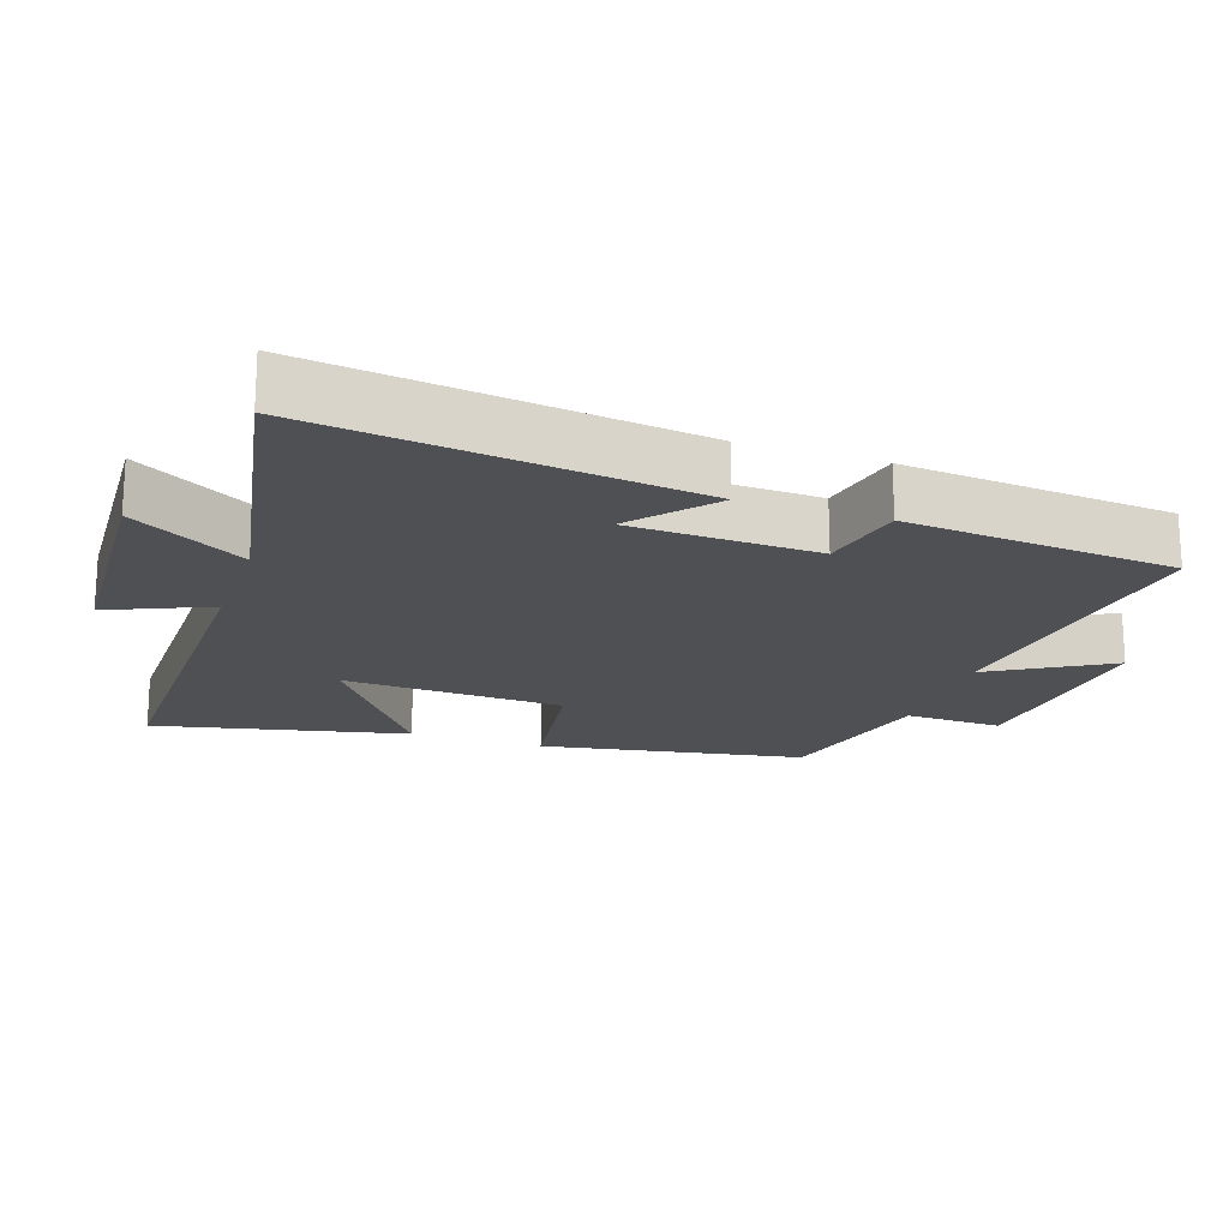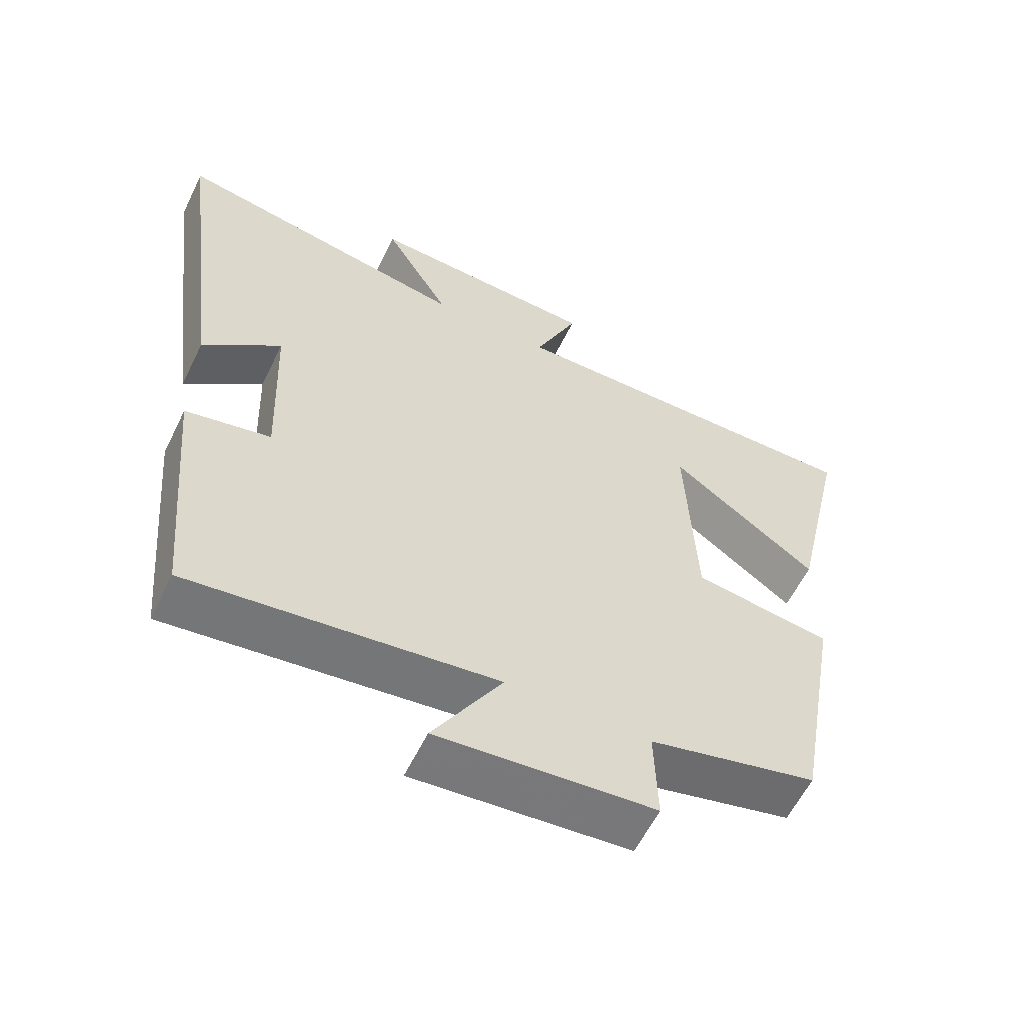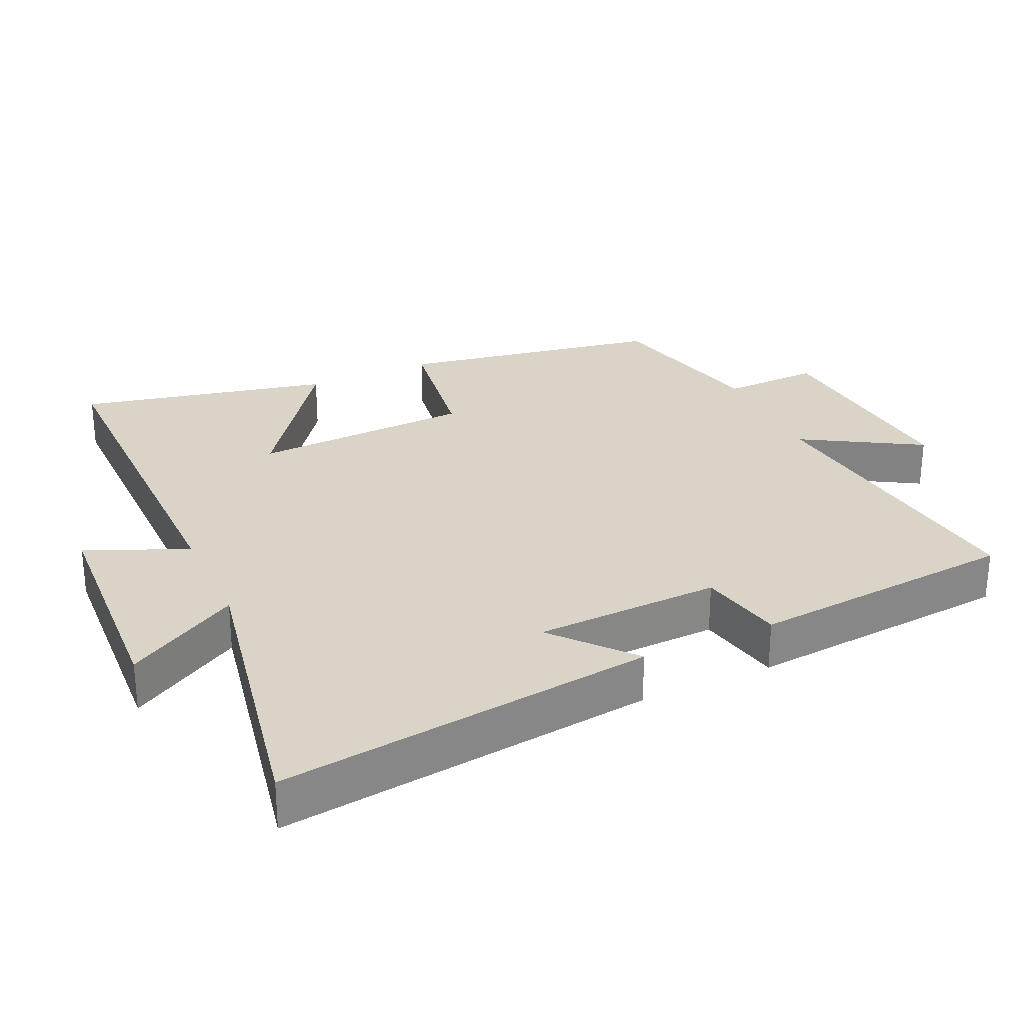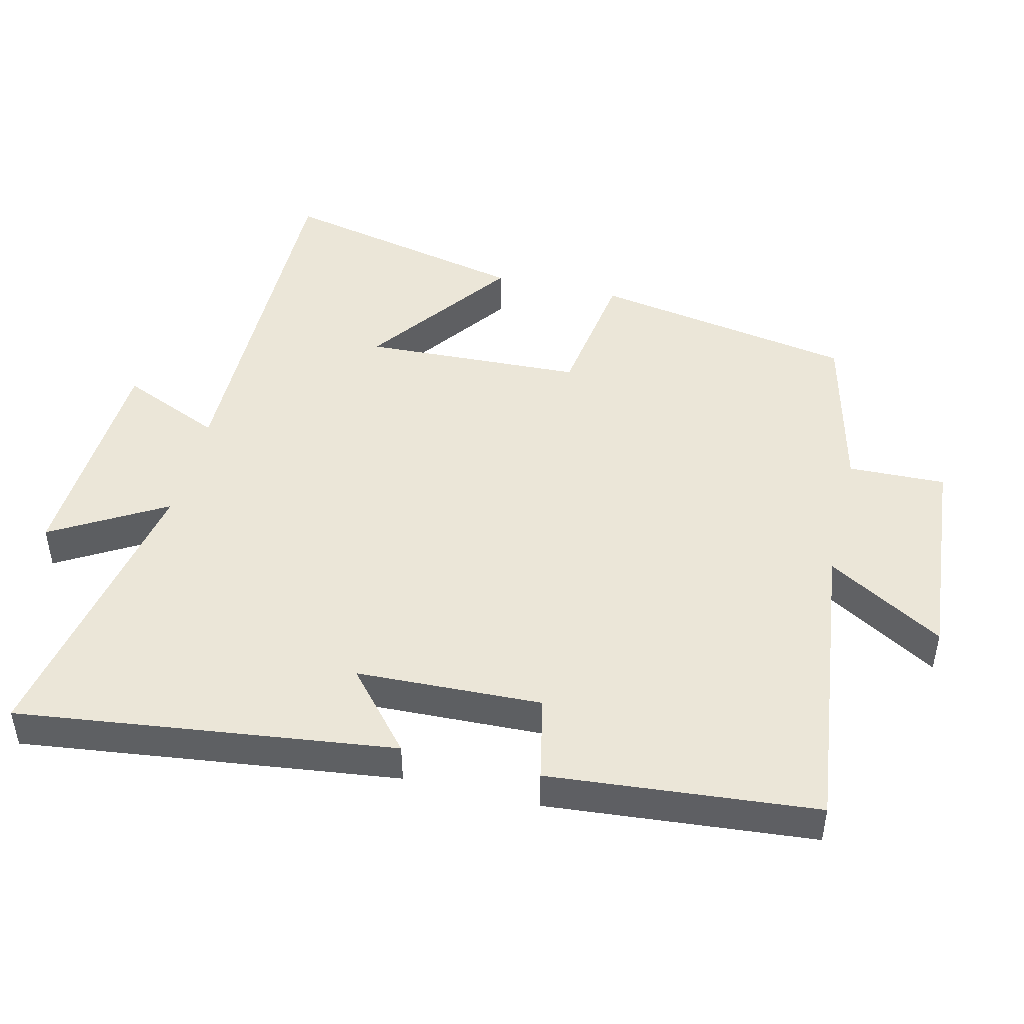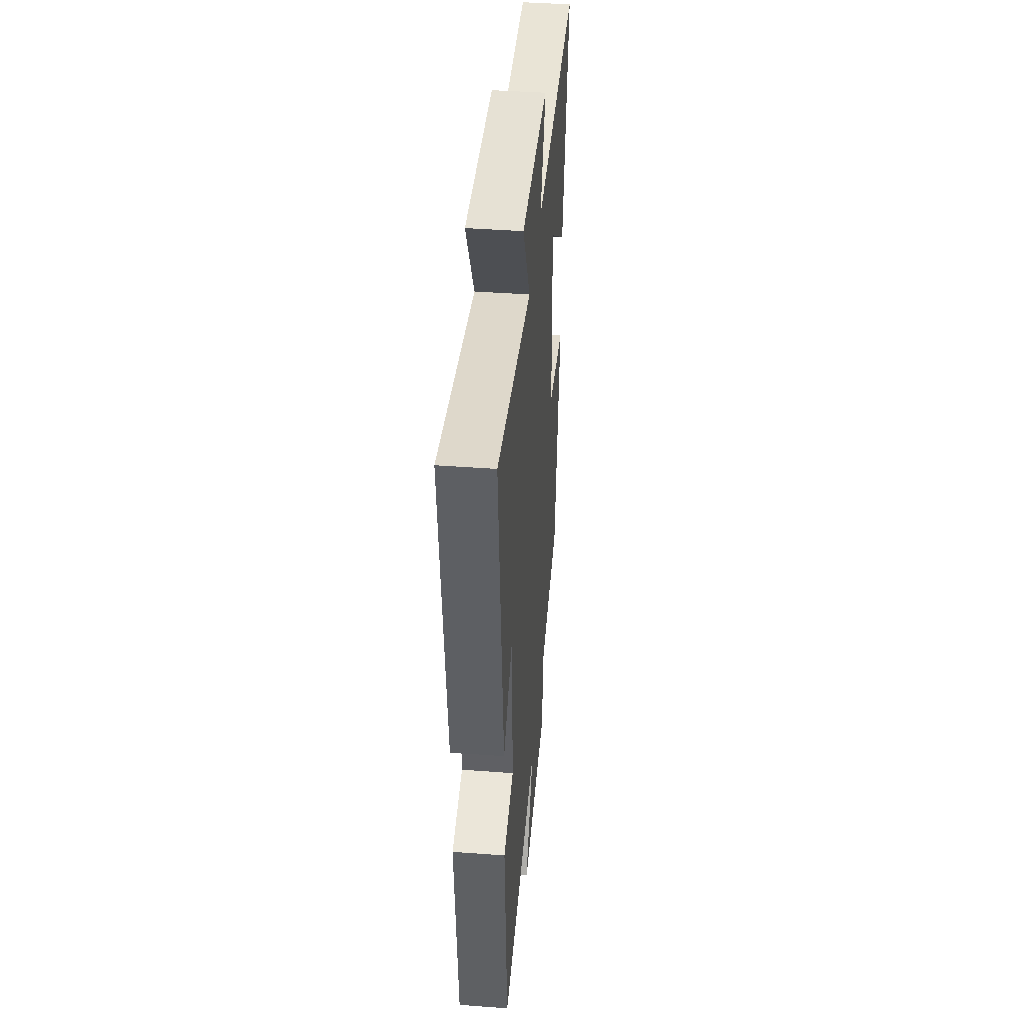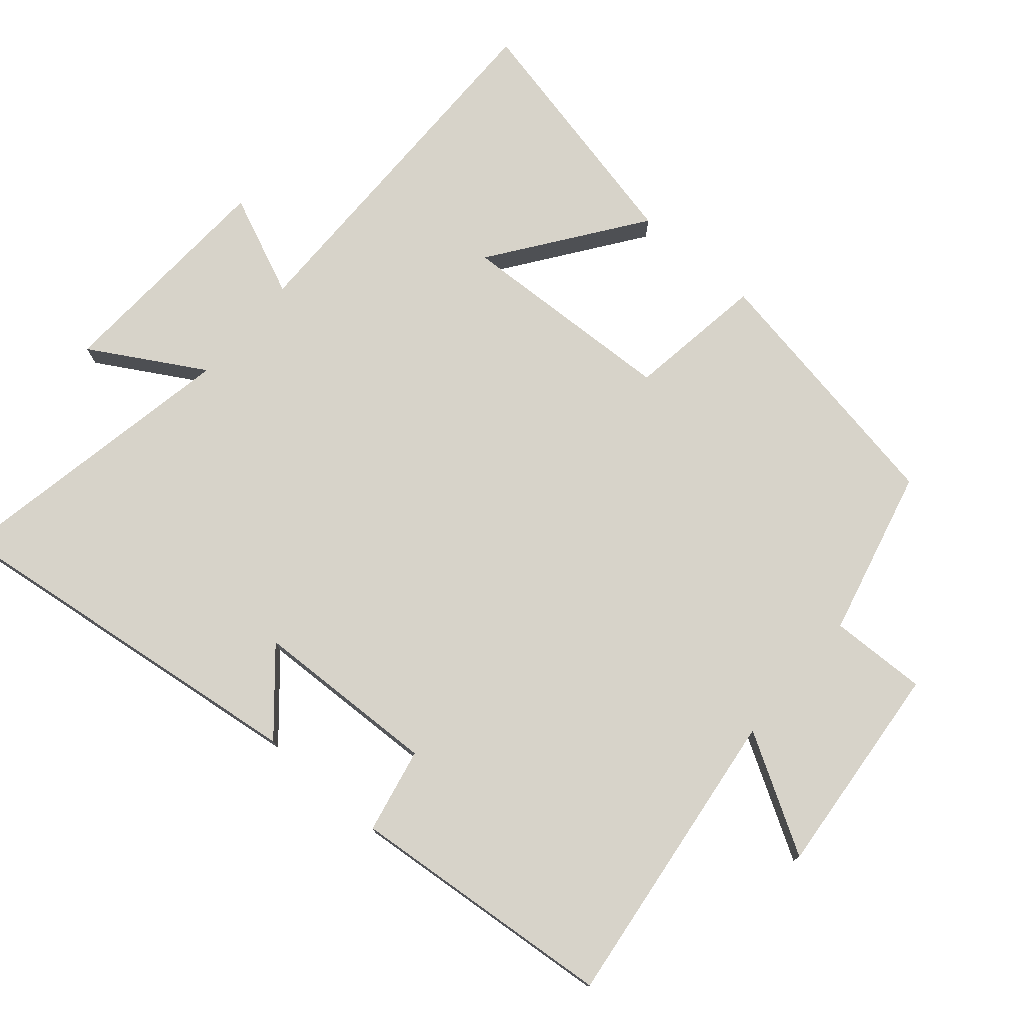
<metadata>
{"format":"obj","ext":"obj","renderer":"f3d","projection":"perspective","resolution":1024,"background":"white","views":[{"elev":-19.1,"azim":71.2,"up":"+Y"},{"elev":-59.5,"azim":154.0,"up":"+Z"},{"elev":28.4,"azim":65.4,"up":"+Y"},{"elev":46.6,"azim":103.6,"up":"+Y"},{"elev":42.1,"azim":95.1,"up":"+Z"},{"elev":76.2,"azim":130.6,"up":"+Y"}]}
</metadata>
<code>
v 0.465 0.07 -0.555
v 0.022 0.07 -0.5
v 0.122 0.07 -0.67
v -0.192 0.07 -0.642
v -0.188 0.07 -0.5
v -0.433 0.07 -0.44
v -0.5 0.07 -0.057
v -0.299 0.07 -0.027
v -0.285 0.07 0.293
v -0.5 0.07 0.137
v -0.581 0.07 0.503
v -0.039 0.07 0.5
v -0.103 0.07 0.647
v 0.233 0.07 0.665
v 0.137 0.07 0.5
v 0.569 0.07 0.582
v 0.5 0.07 0.033
v 0.386 0.07 0.131
v 0.376 0.07 -0.139
v 0.5 0.07 -0.165
v 0.465 0 -0.555
v 0.022 0 -0.5
v 0.122 0 -0.67
v -0.192 0 -0.642
v -0.188 0 -0.5
v -0.433 0 -0.44
v -0.5 0 -0.057
v -0.299 0 -0.027
v -0.285 0 0.293
v -0.5 0 0.137
v -0.581 0 0.503
v -0.039 0 0.5
v -0.103 0 0.647
v 0.233 0 0.665
v 0.137 0 0.5
v 0.569 0 0.582
v 0.5 0 0.033
v 0.386 0 0.131
v 0.376 0 -0.139
v 0.5 0 -0.165
f 19 20 1 2
f 18 19 2
f 15 16 17 18
f 15 18 2
f 12 13 14 15
f 12 15 2
f 9 10 11 12
f 8 9 12 2
f 7 8 2
f 6 7 2
f 5 6 2
f 2 3 4 5
f 22 21 40 39
f 22 39 38
f 38 37 36 35
f 22 38 35
f 35 34 33 32
f 22 35 32
f 32 31 30 29
f 22 32 29 28
f 22 28 27
f 22 27 26
f 22 26 25
f 25 24 23 22
f 1 21 22 2
f 2 22 23 3
f 3 23 24 4
f 4 24 25 5
f 5 25 26 6
f 6 26 27 7
f 7 27 28 8
f 8 28 29 9
f 9 29 30 10
f 10 30 31 11
f 11 31 32 12
f 12 32 33 13
f 13 33 34 14
f 14 34 35 15
f 15 35 36 16
f 16 36 37 17
f 17 37 38 18
f 18 38 39 19
f 19 39 40 20
f 20 40 21 1

</code>
